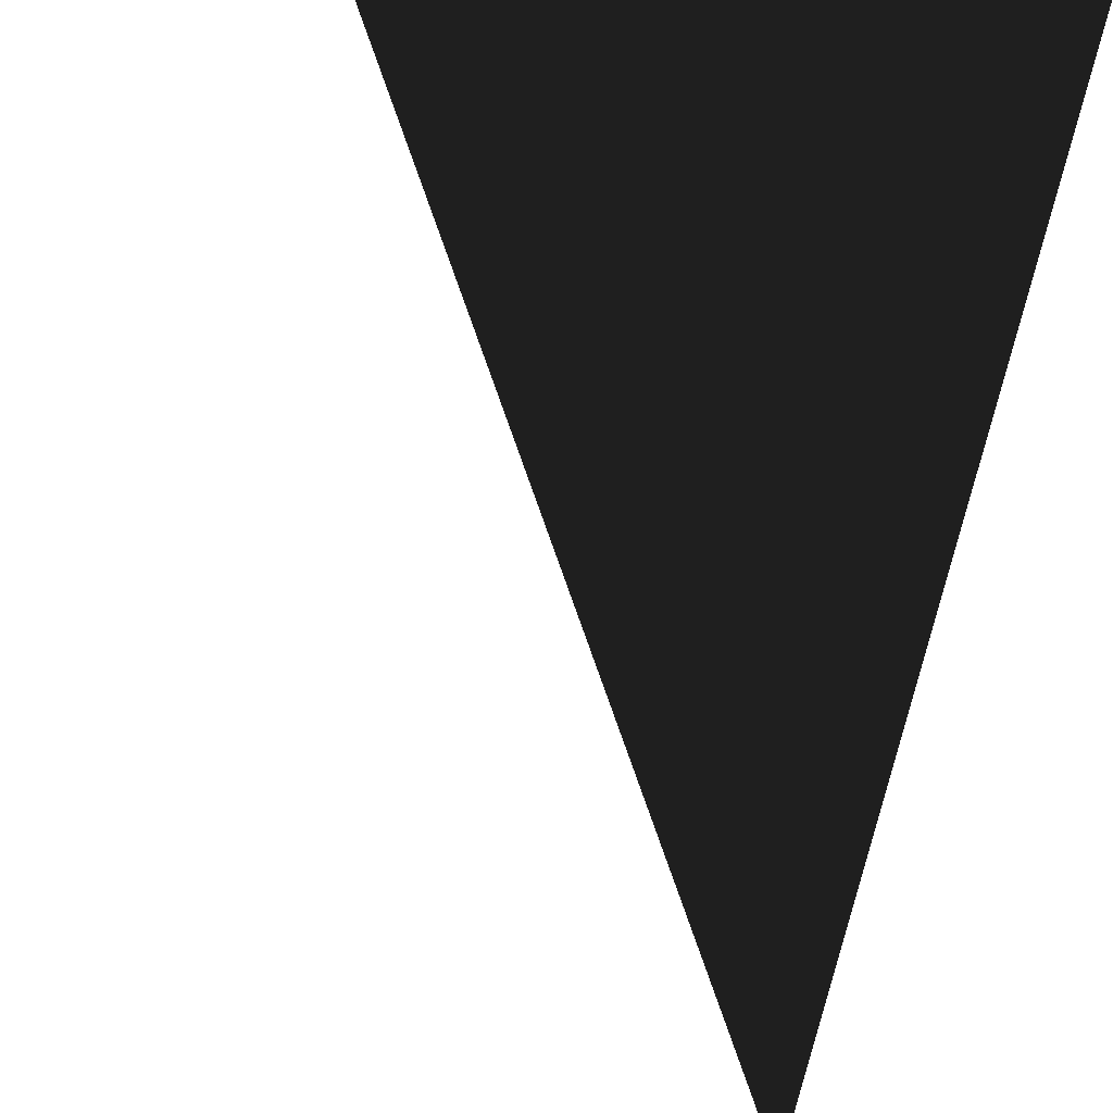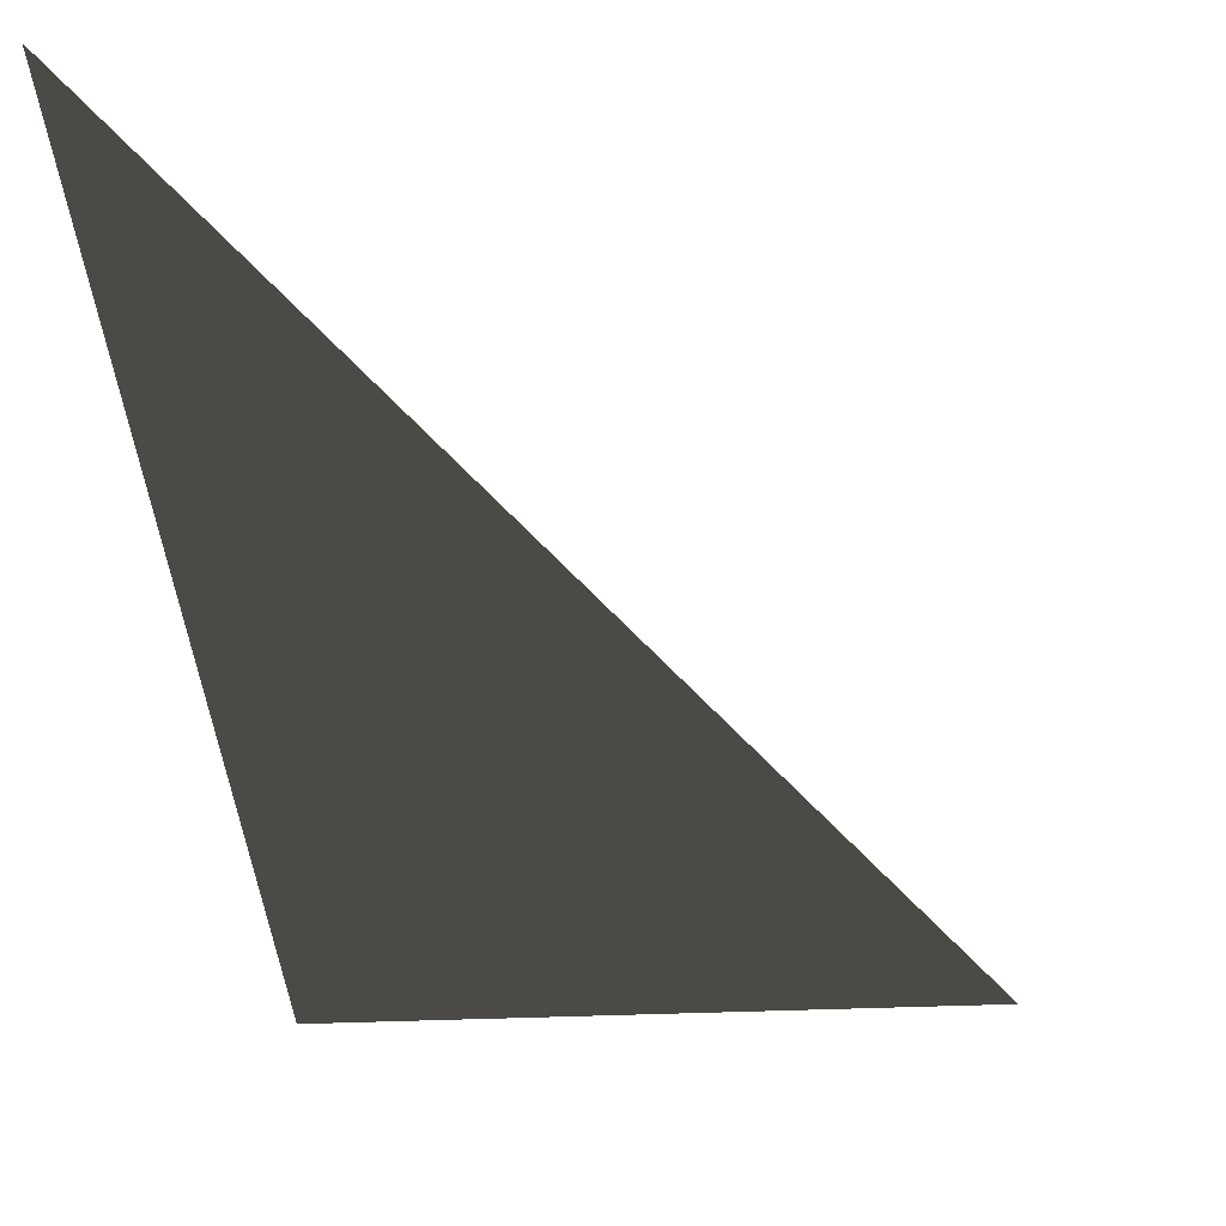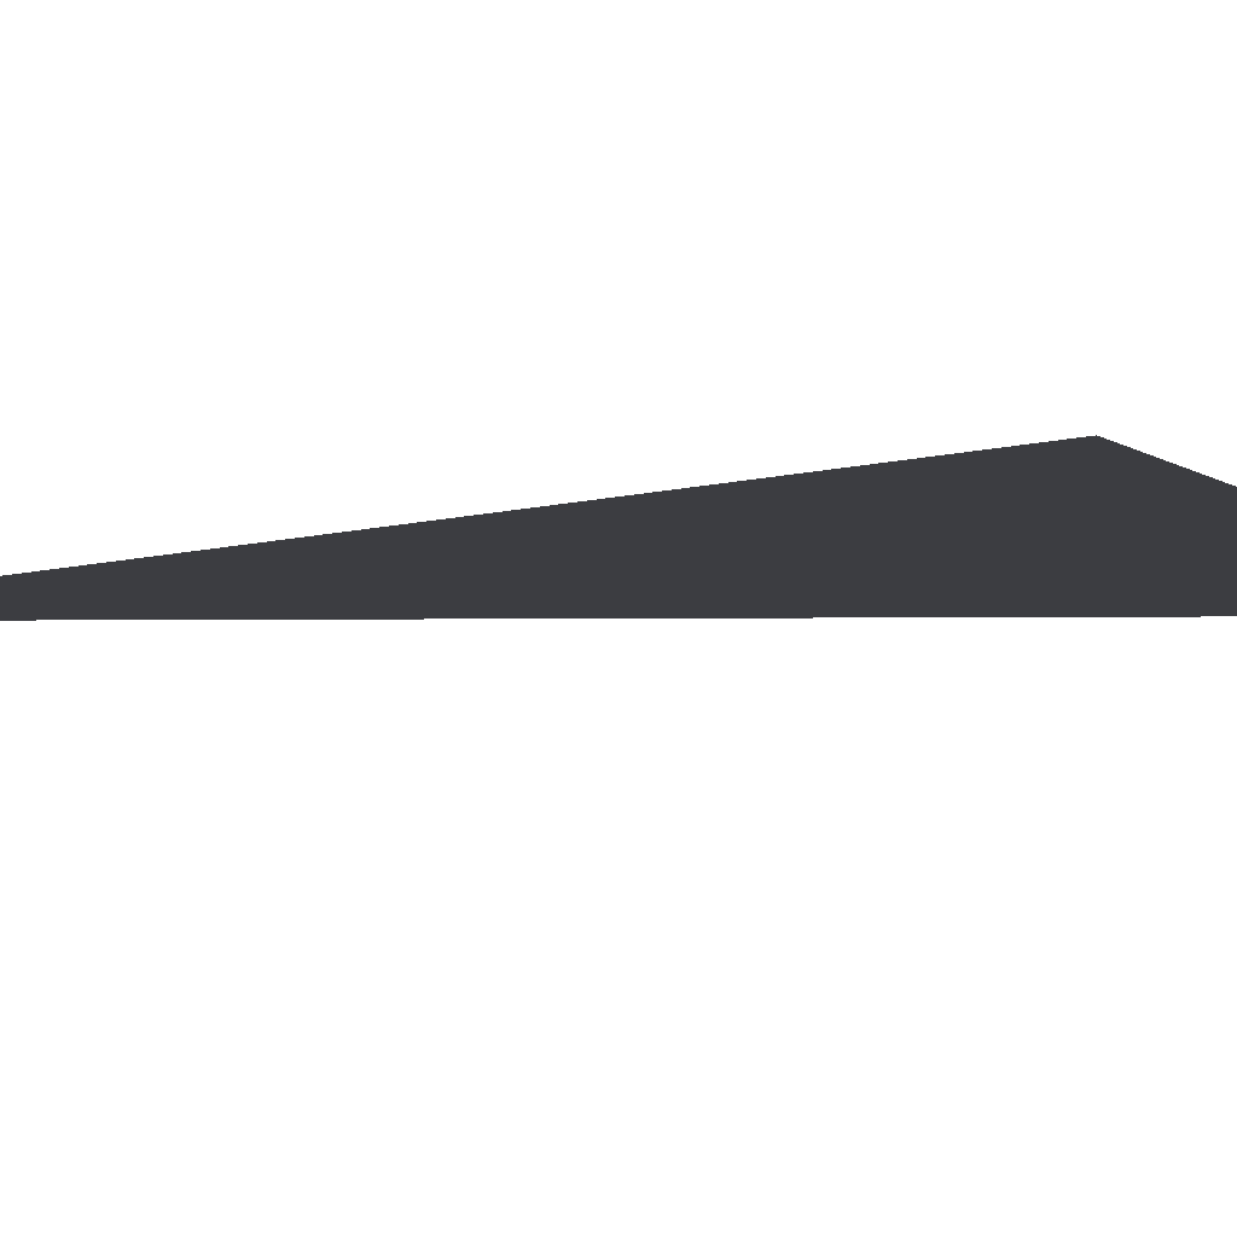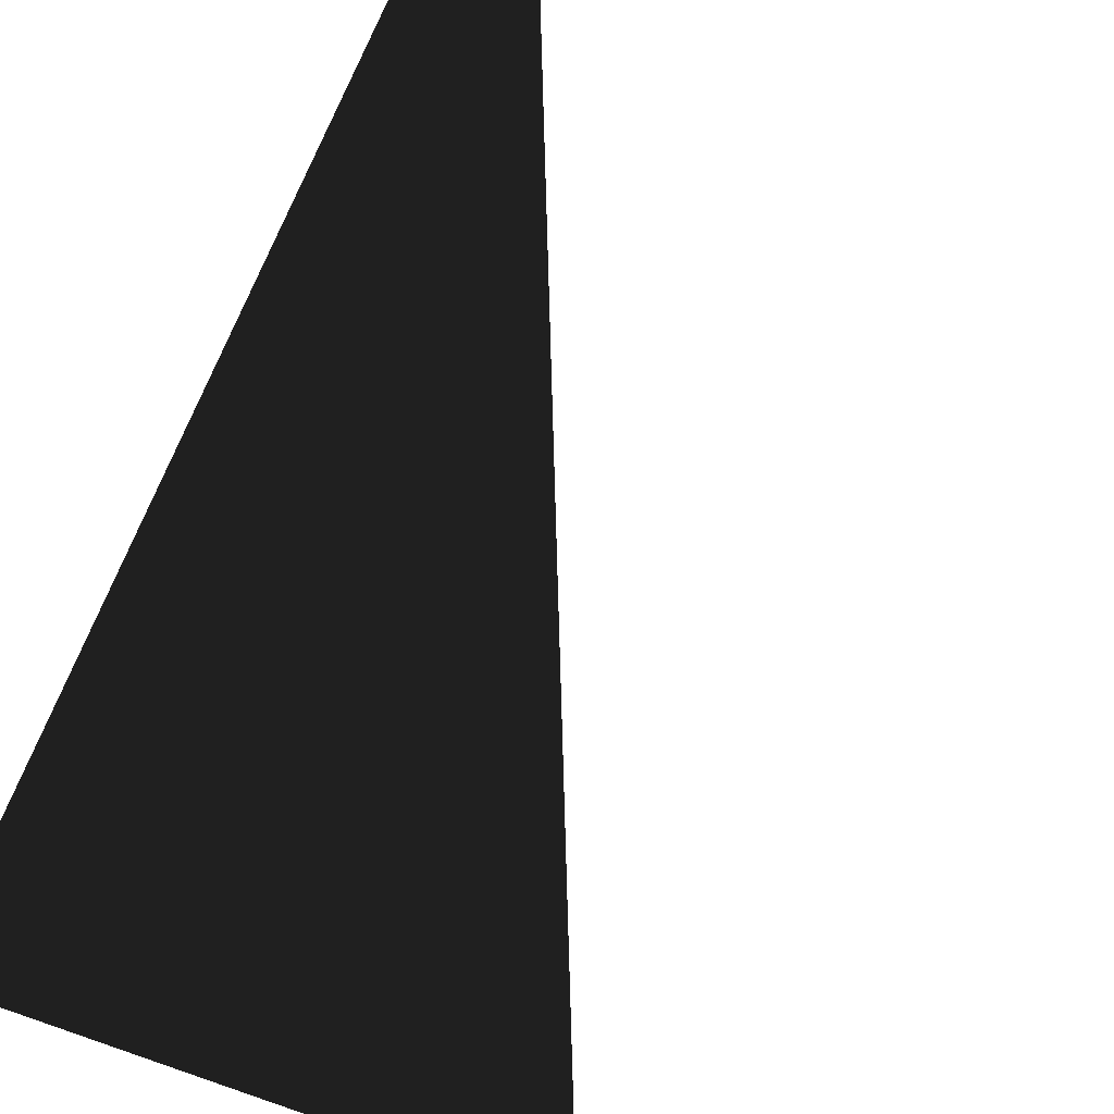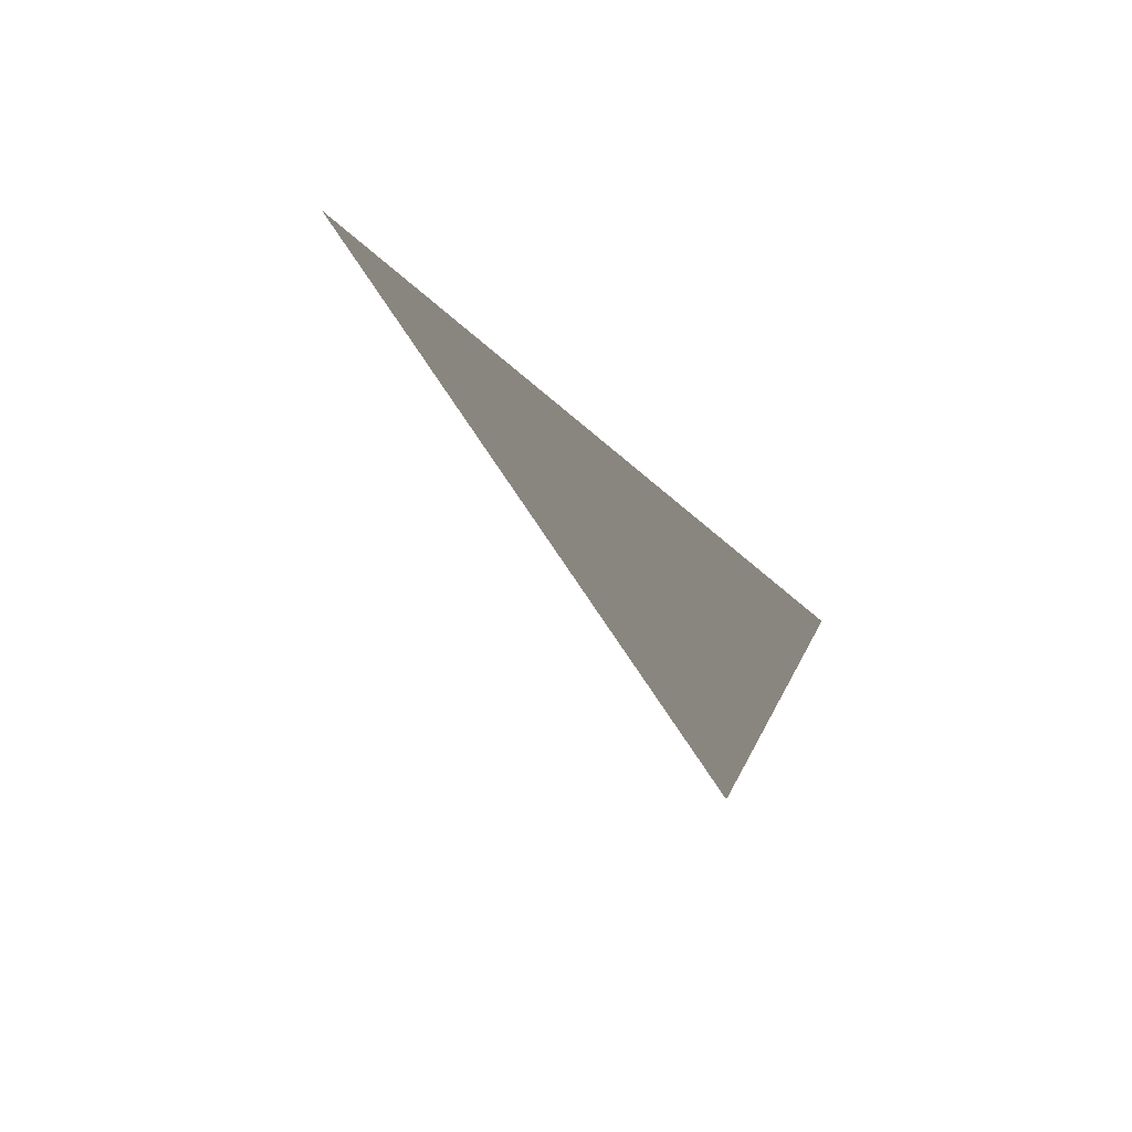
<metadata>
{"format":"obj","ext":"obj","renderer":"f3d","projection":"perspective","resolution":1024,"background":"white","views":[{"elev":-56.3,"azim":170.2,"up":"+Z"},{"elev":-33.8,"azim":3.4,"up":"+Z"},{"elev":16.3,"azim":62.8,"up":"+Z"},{"elev":-58.0,"azim":-25.1,"up":"+Z"},{"elev":76.4,"azim":-139.3,"up":"+Y"}]}
</metadata>
<code>
v 0 -1 0
v 0 1 0
v 1 1 0
f 1 2 3

</code>
